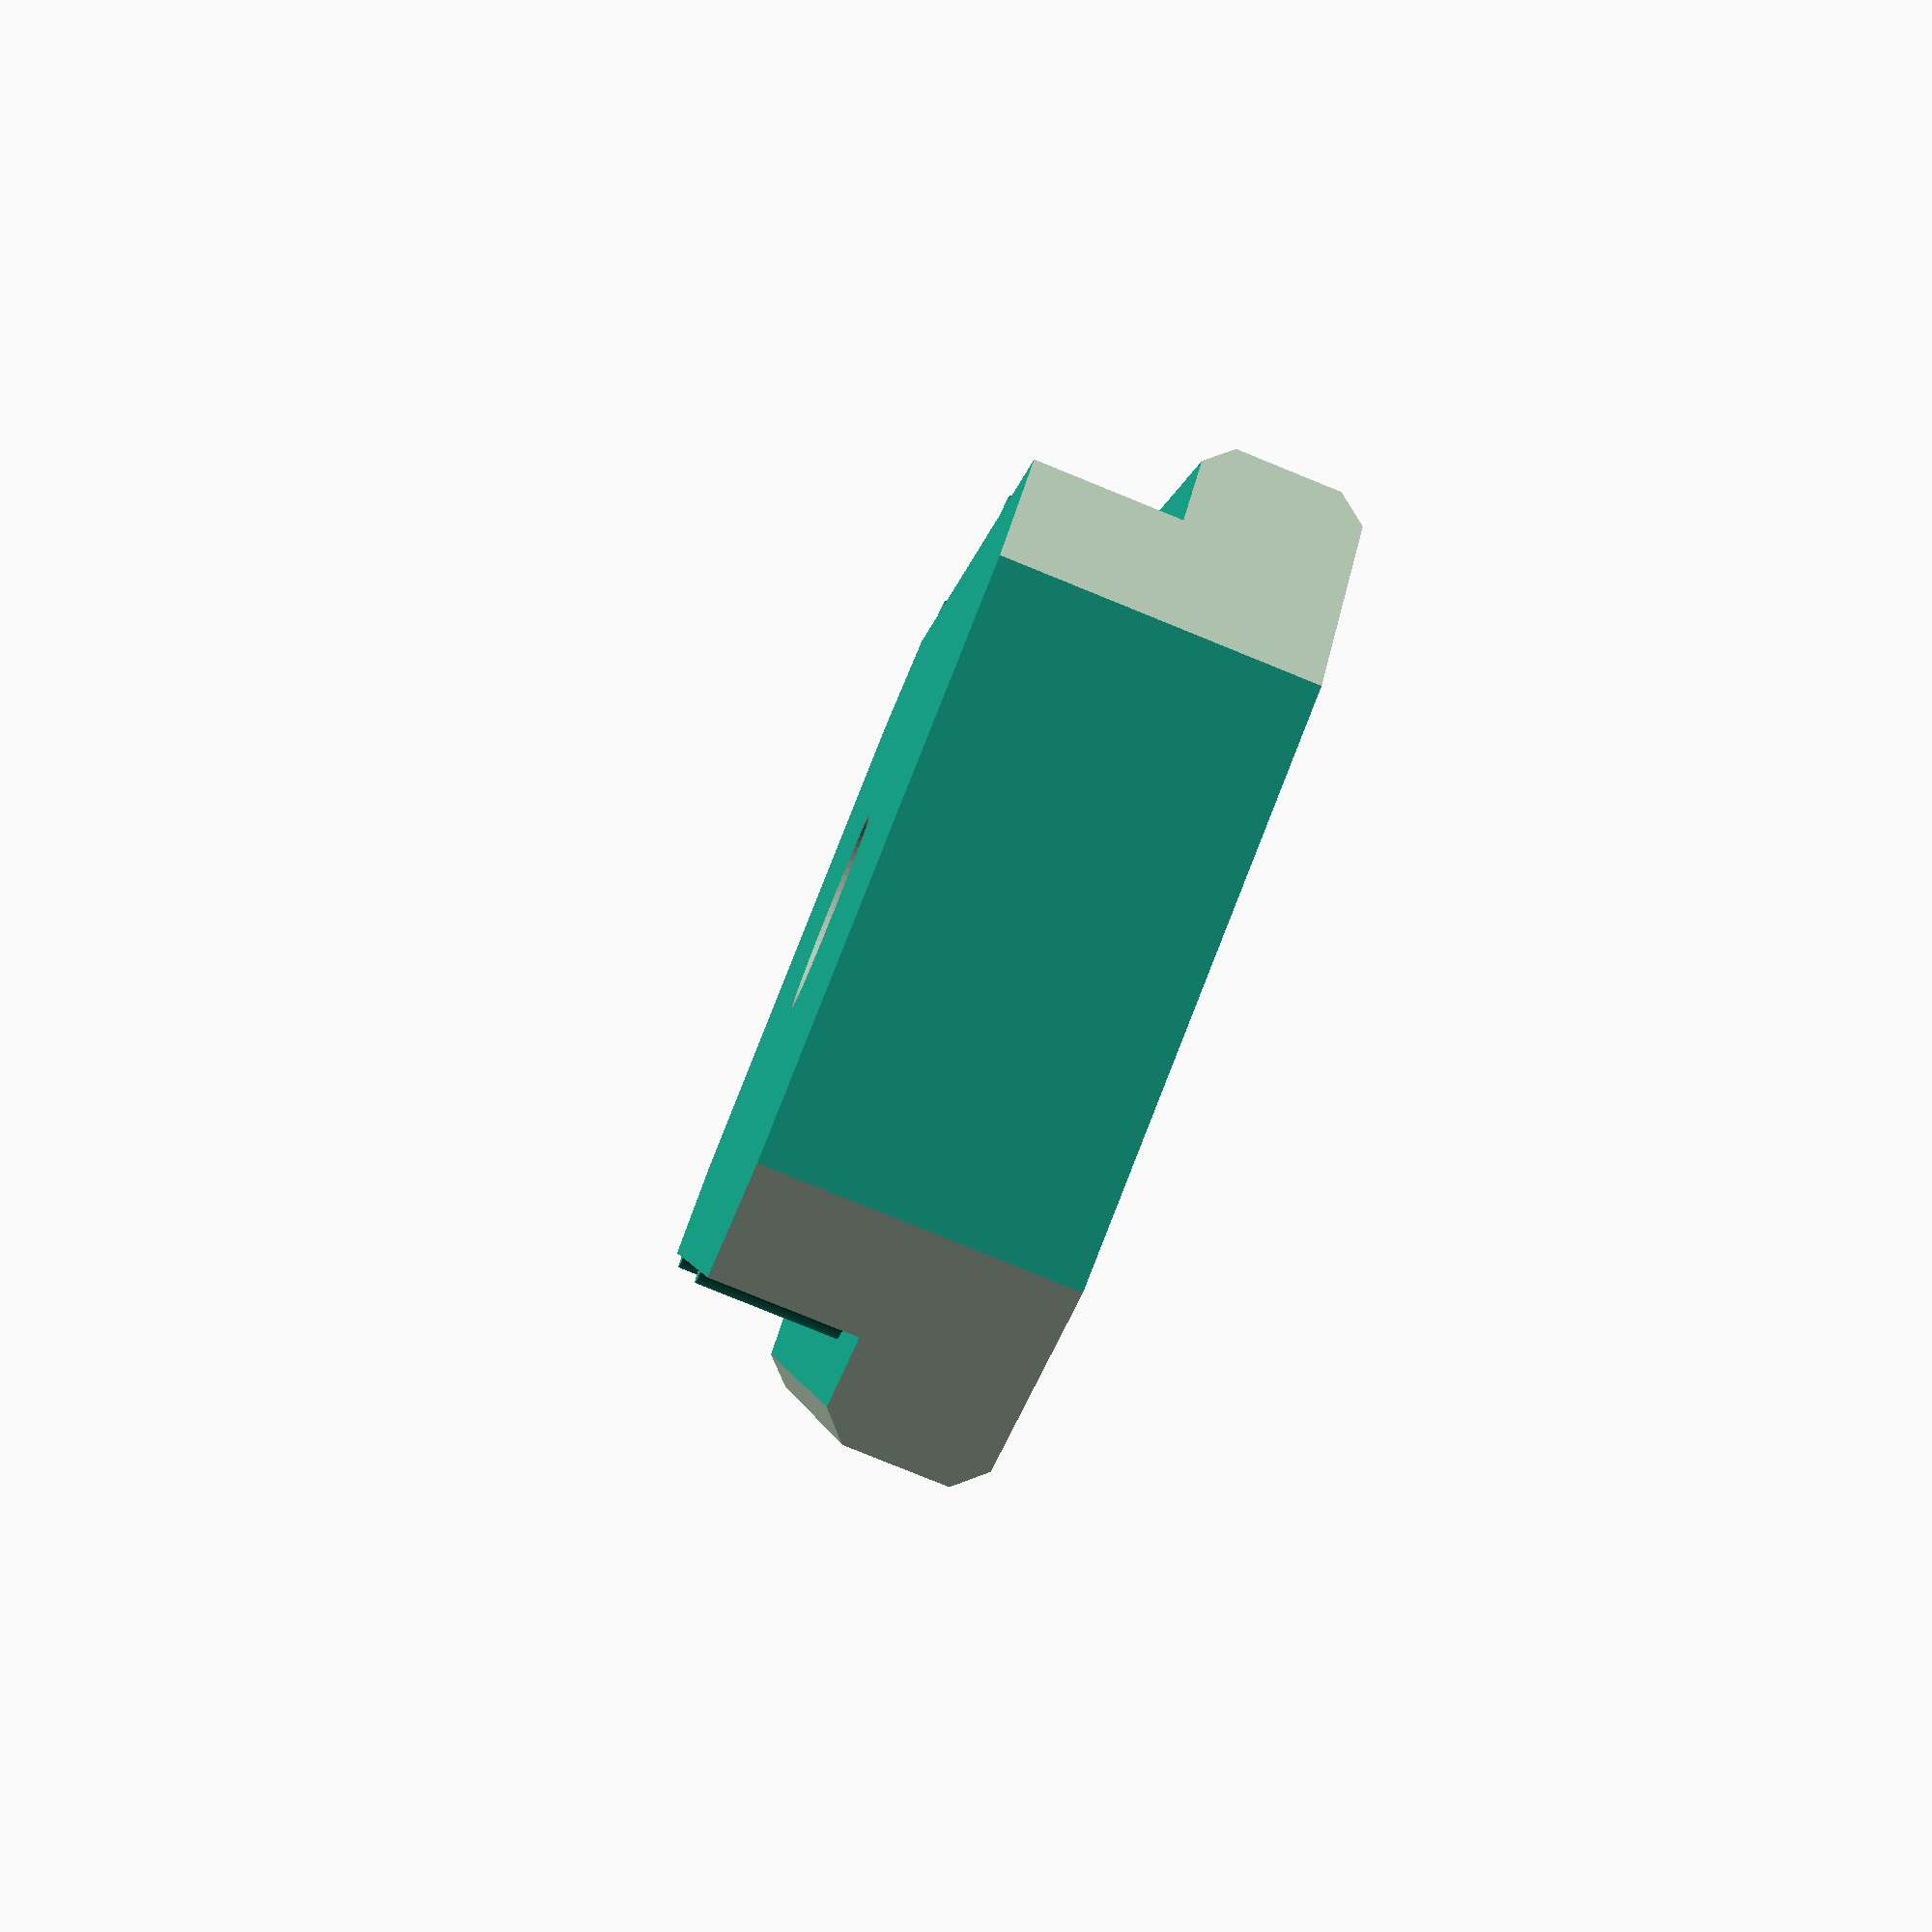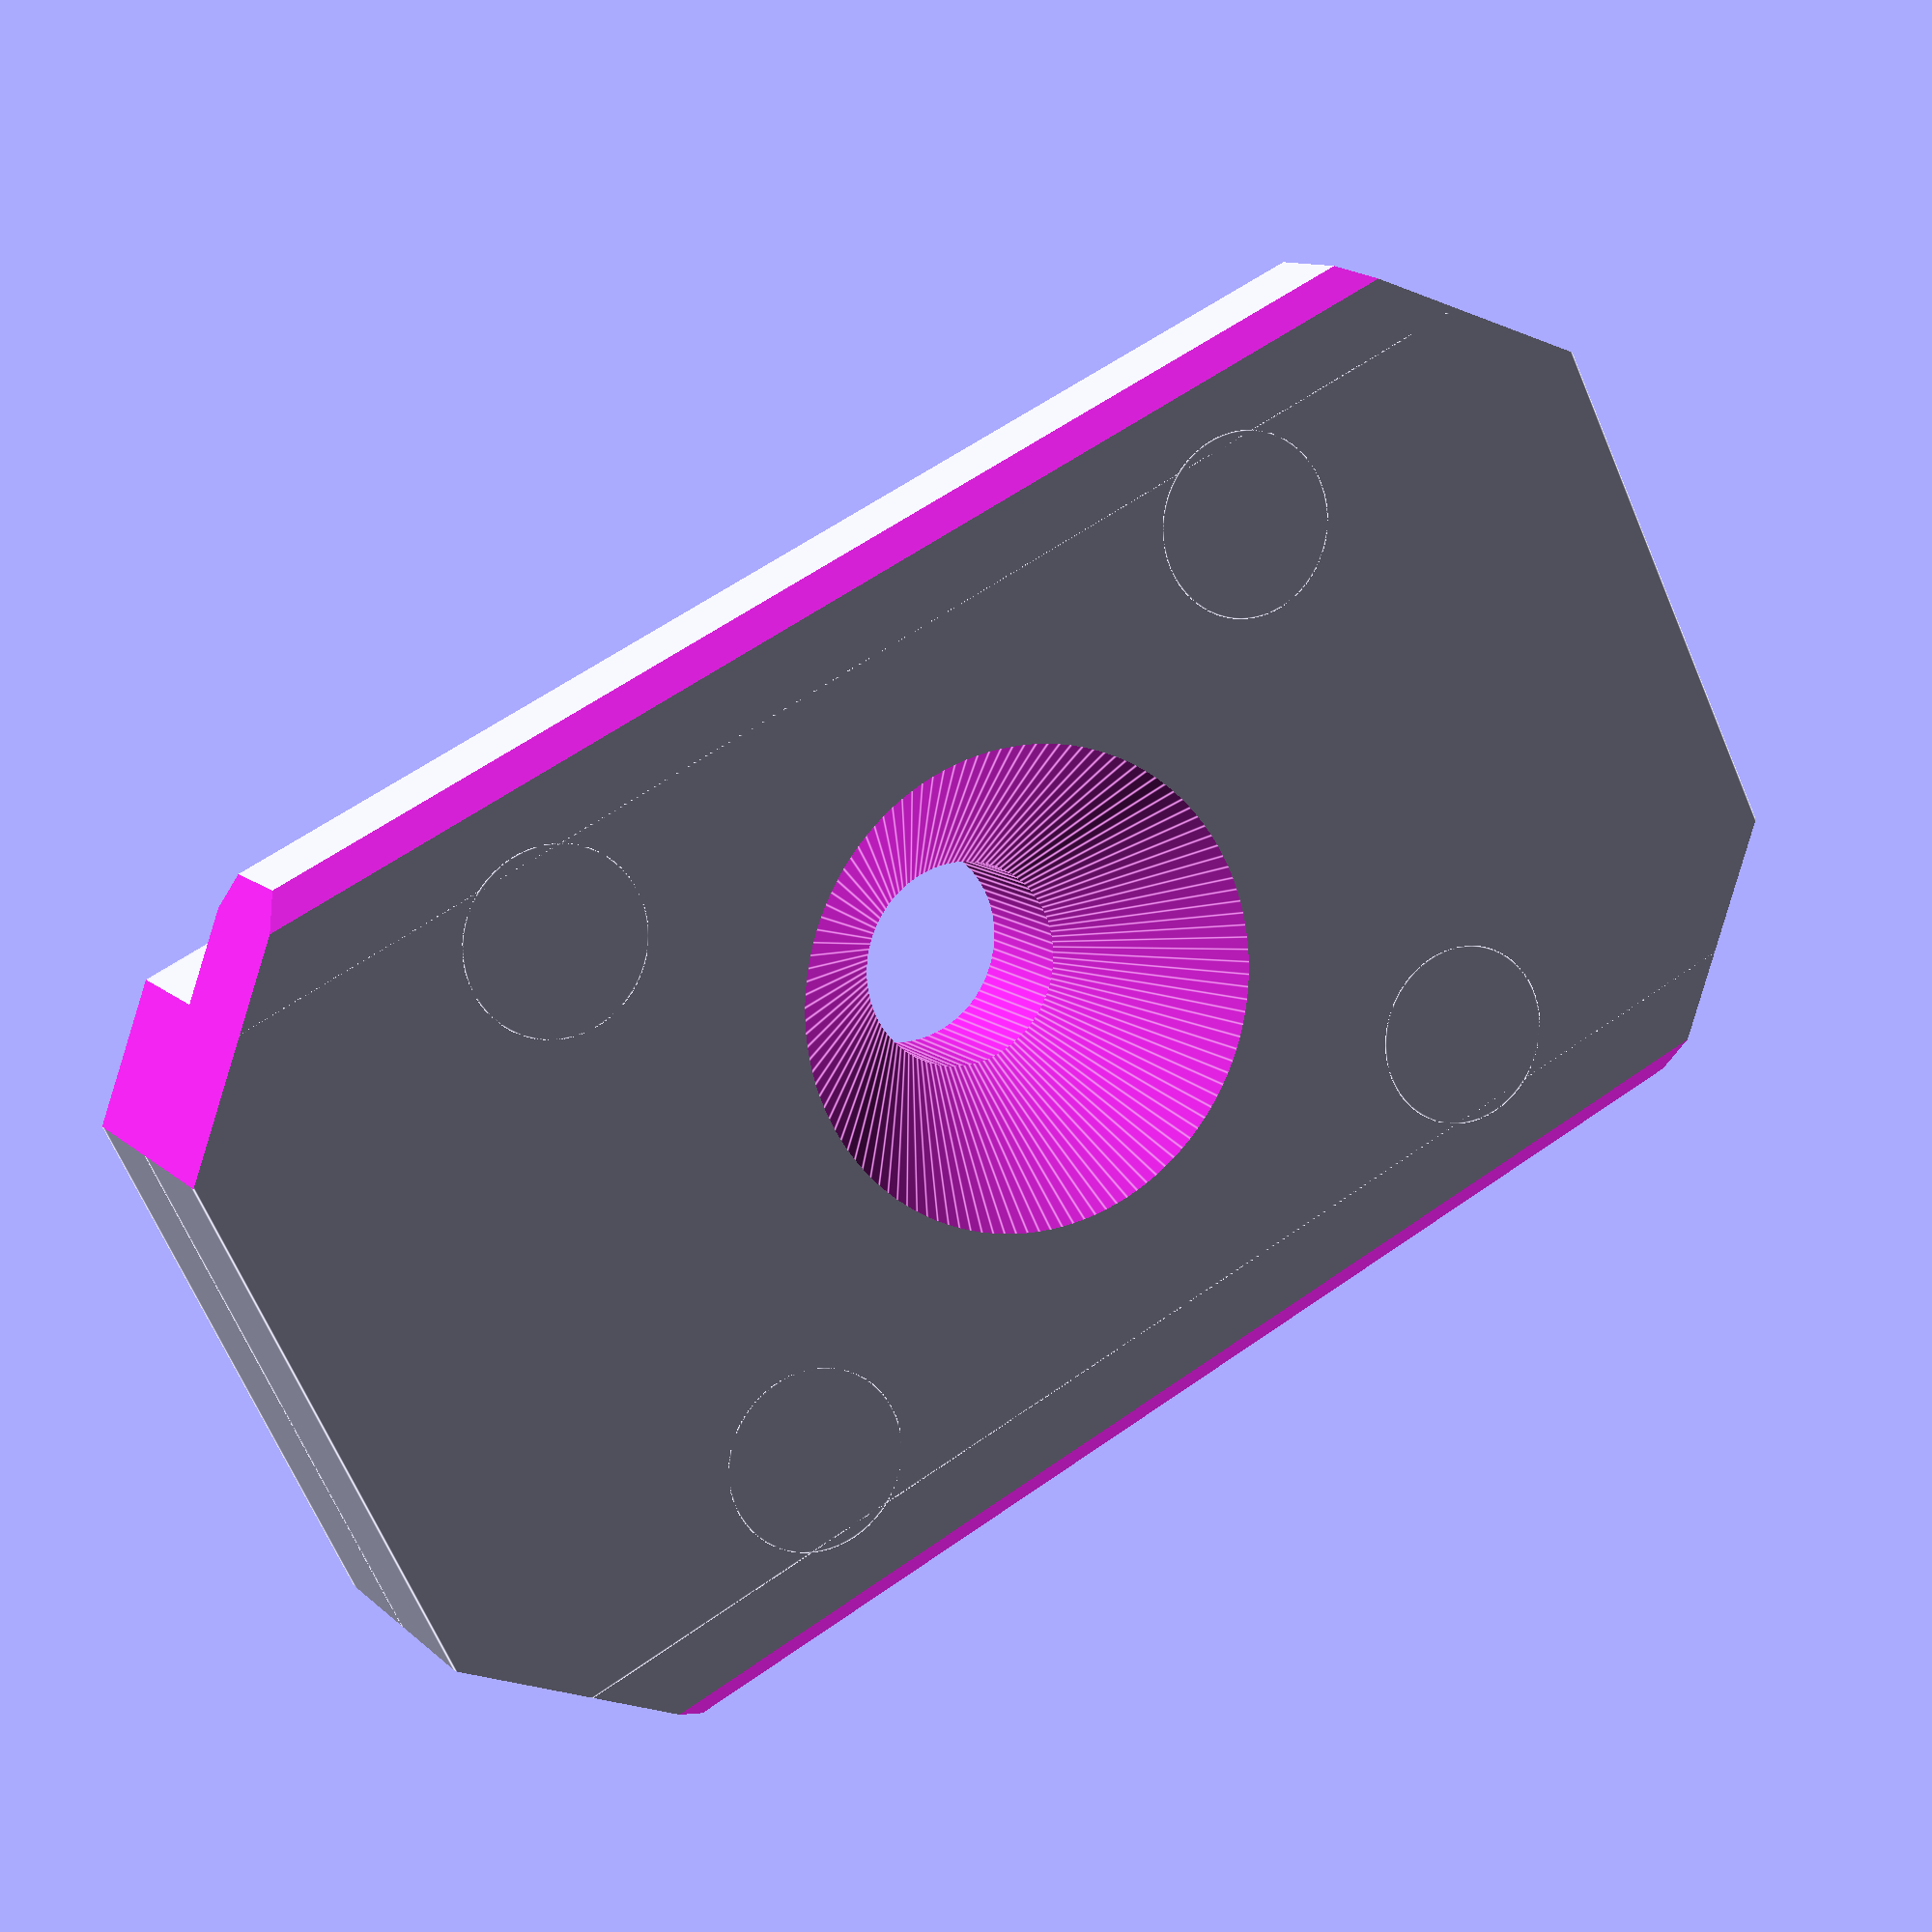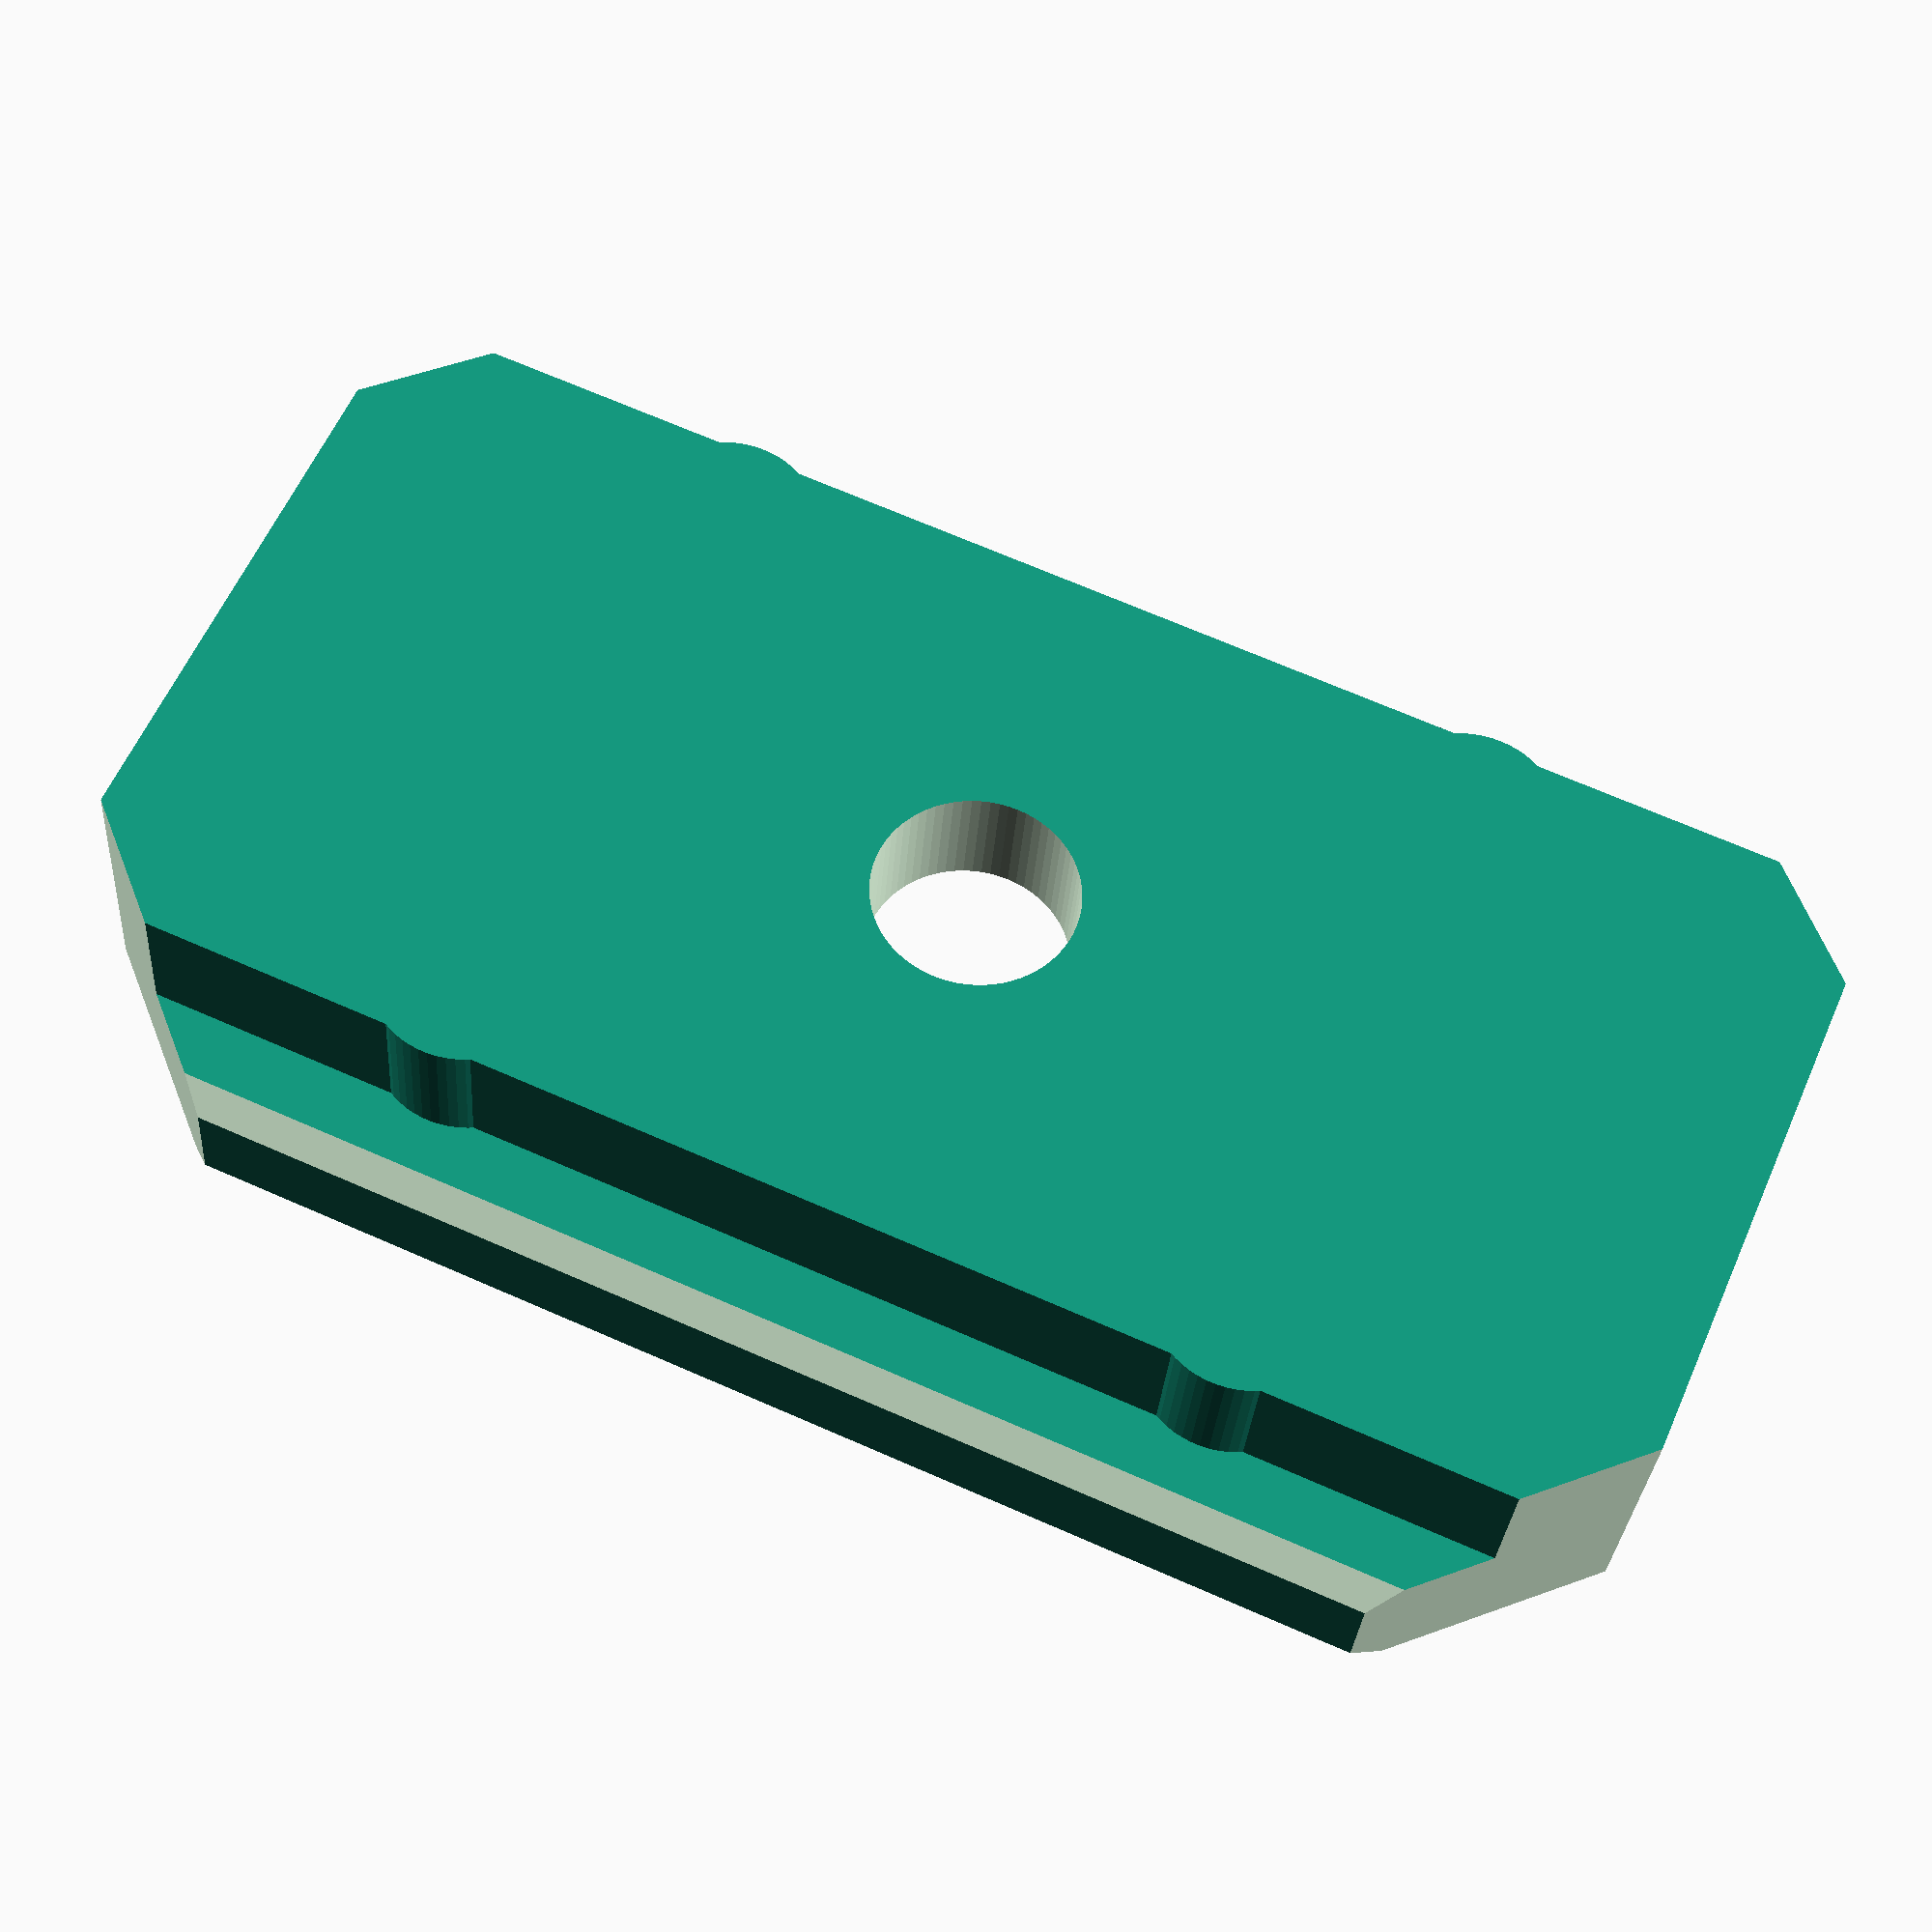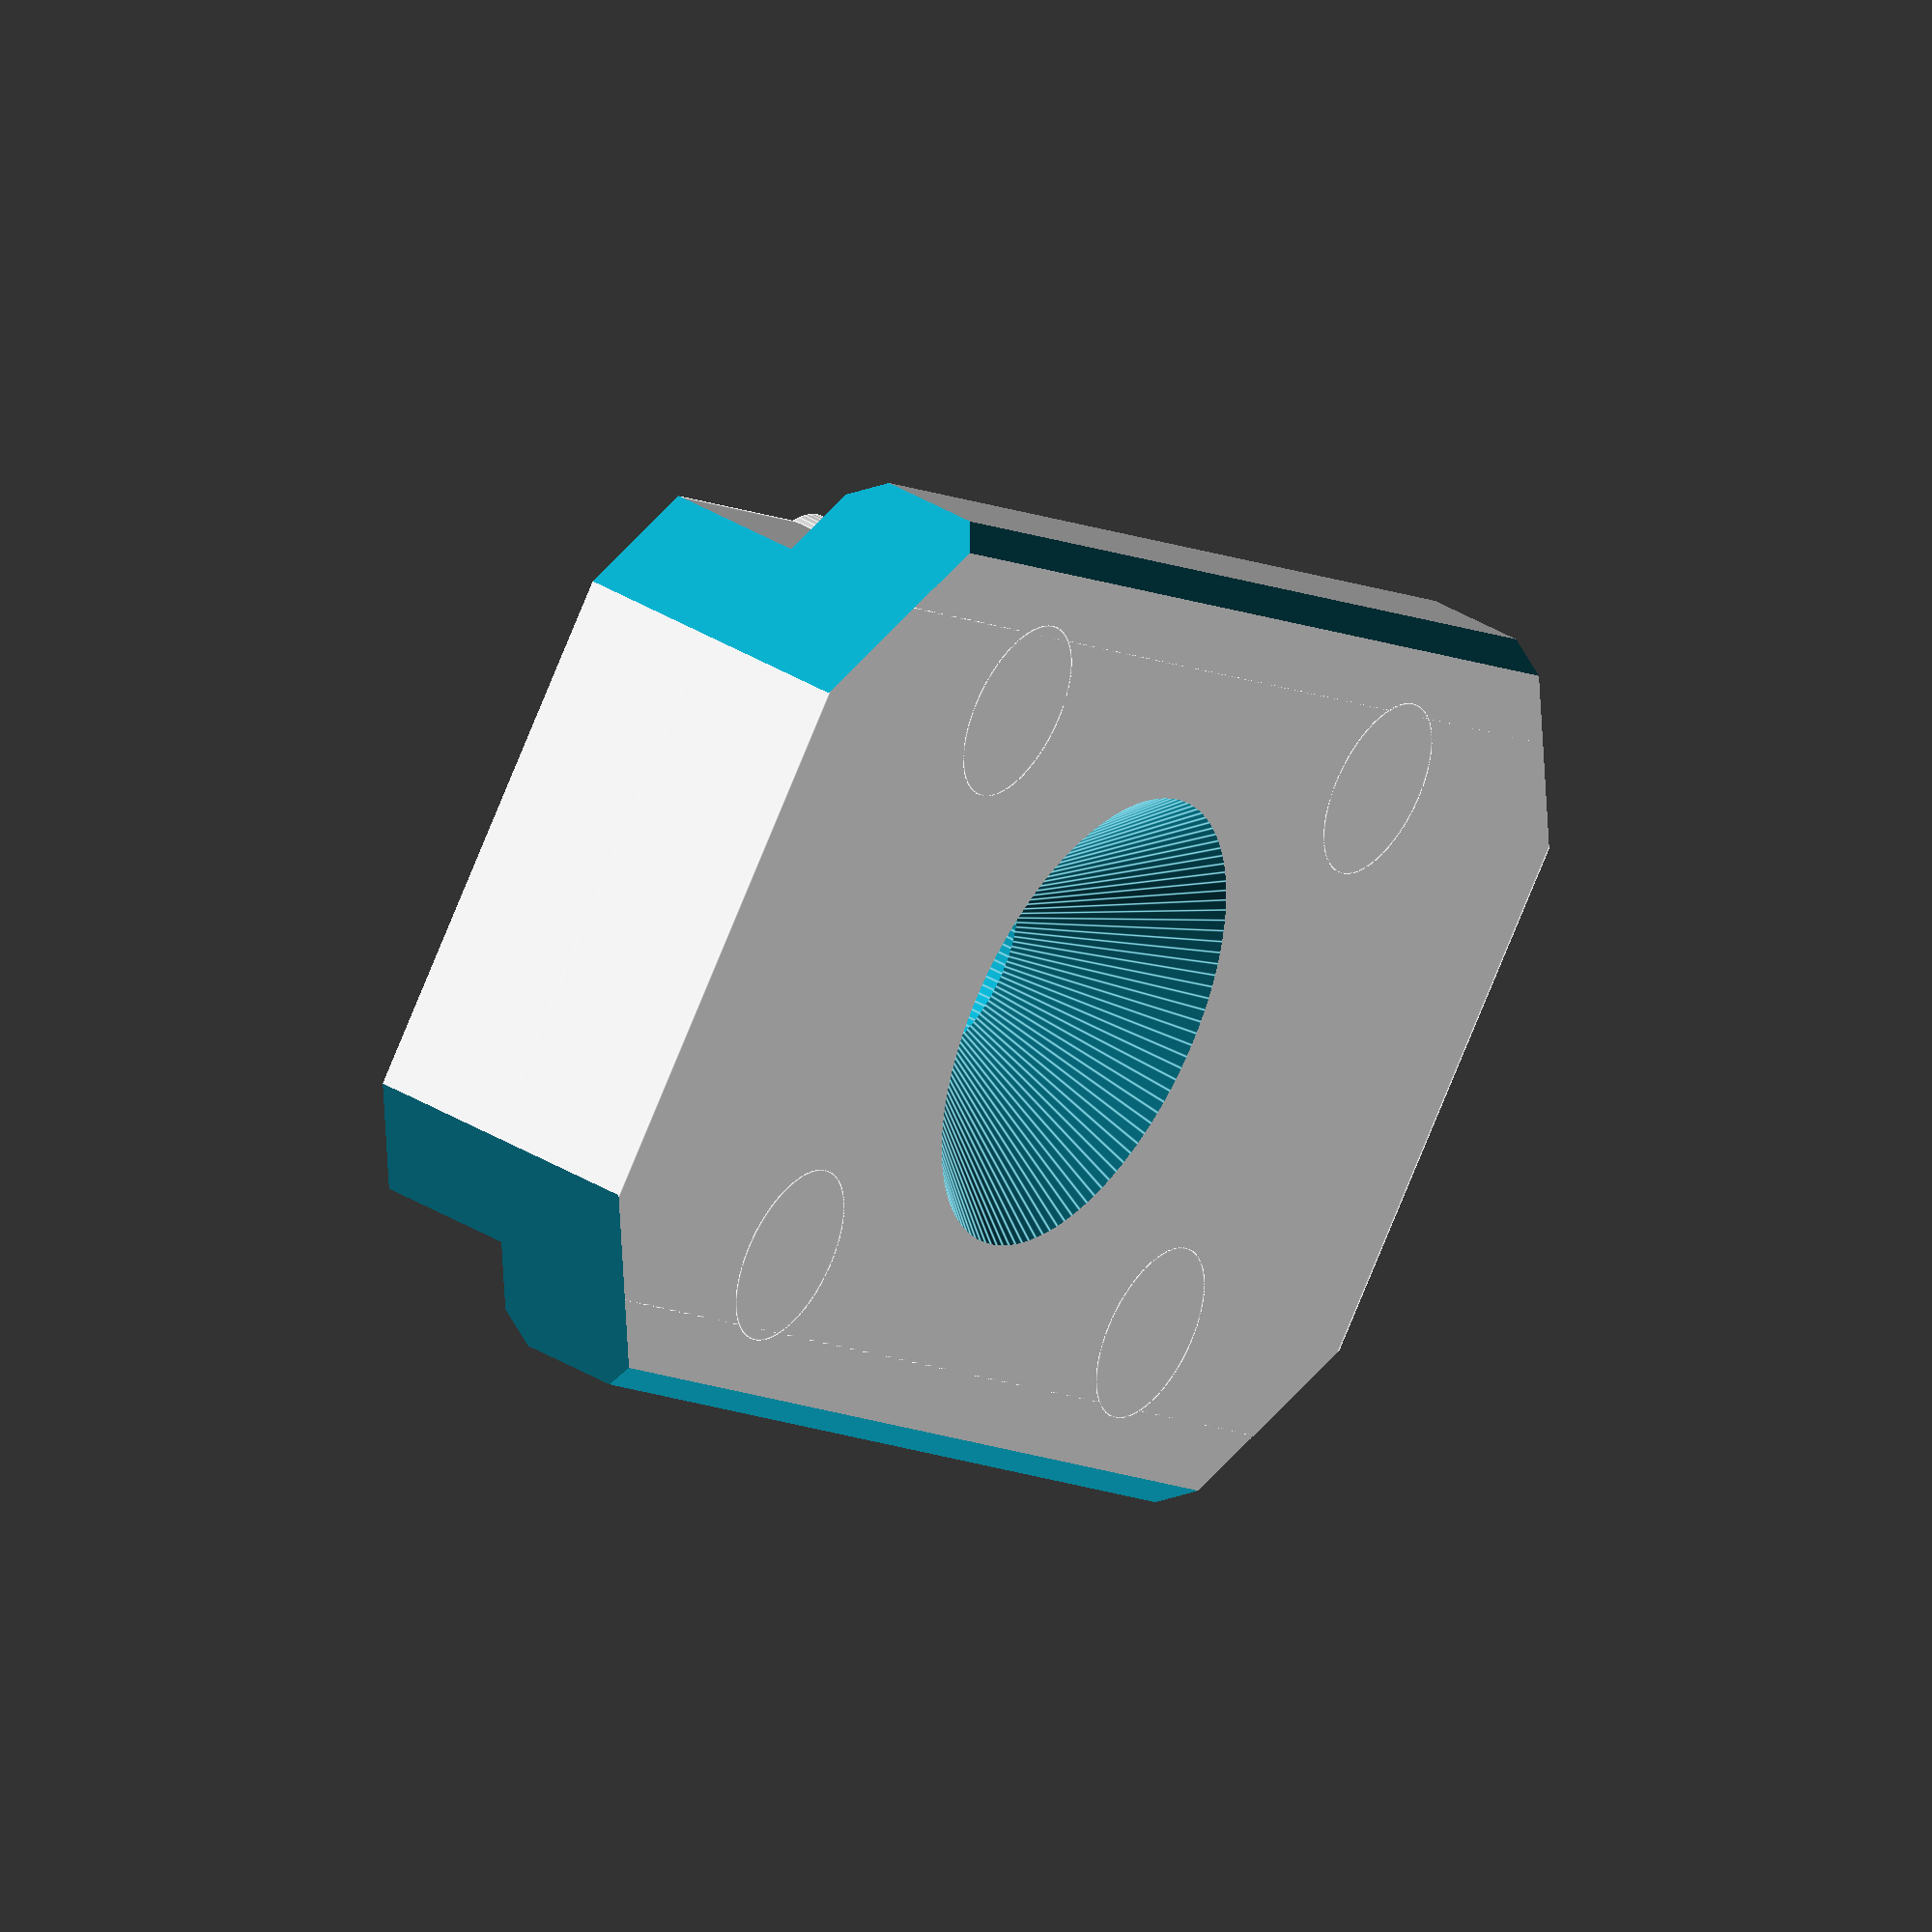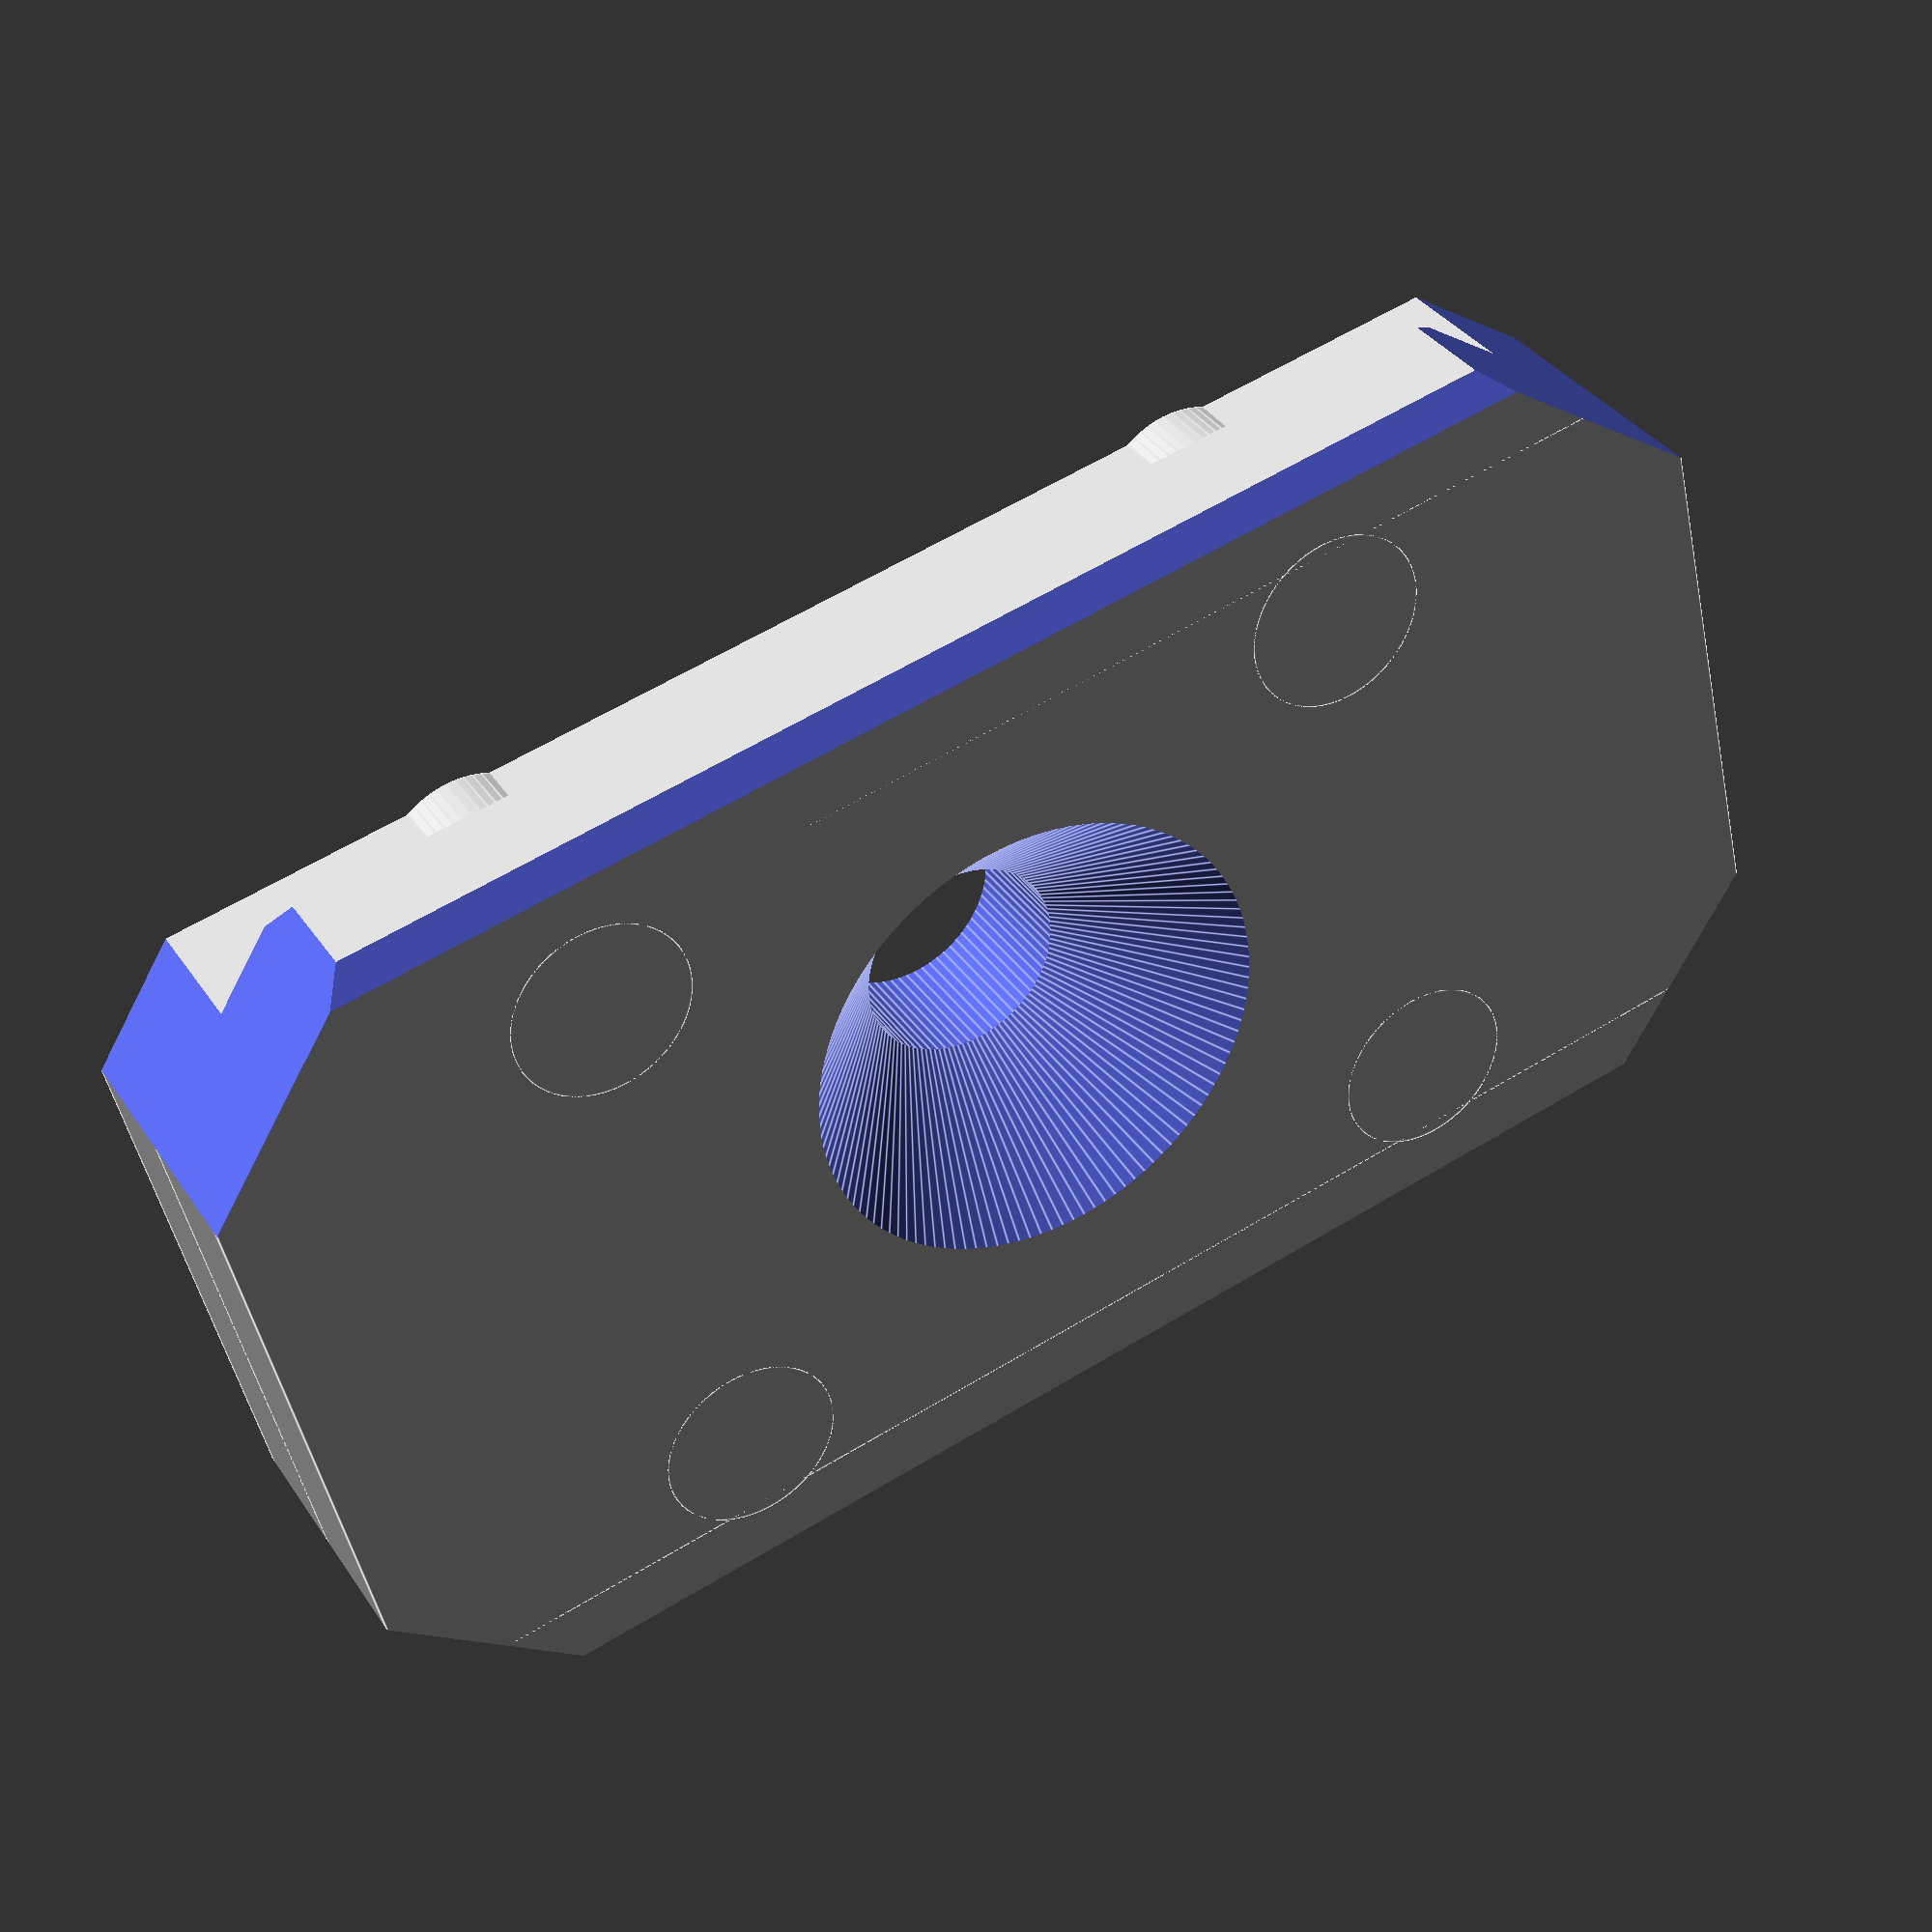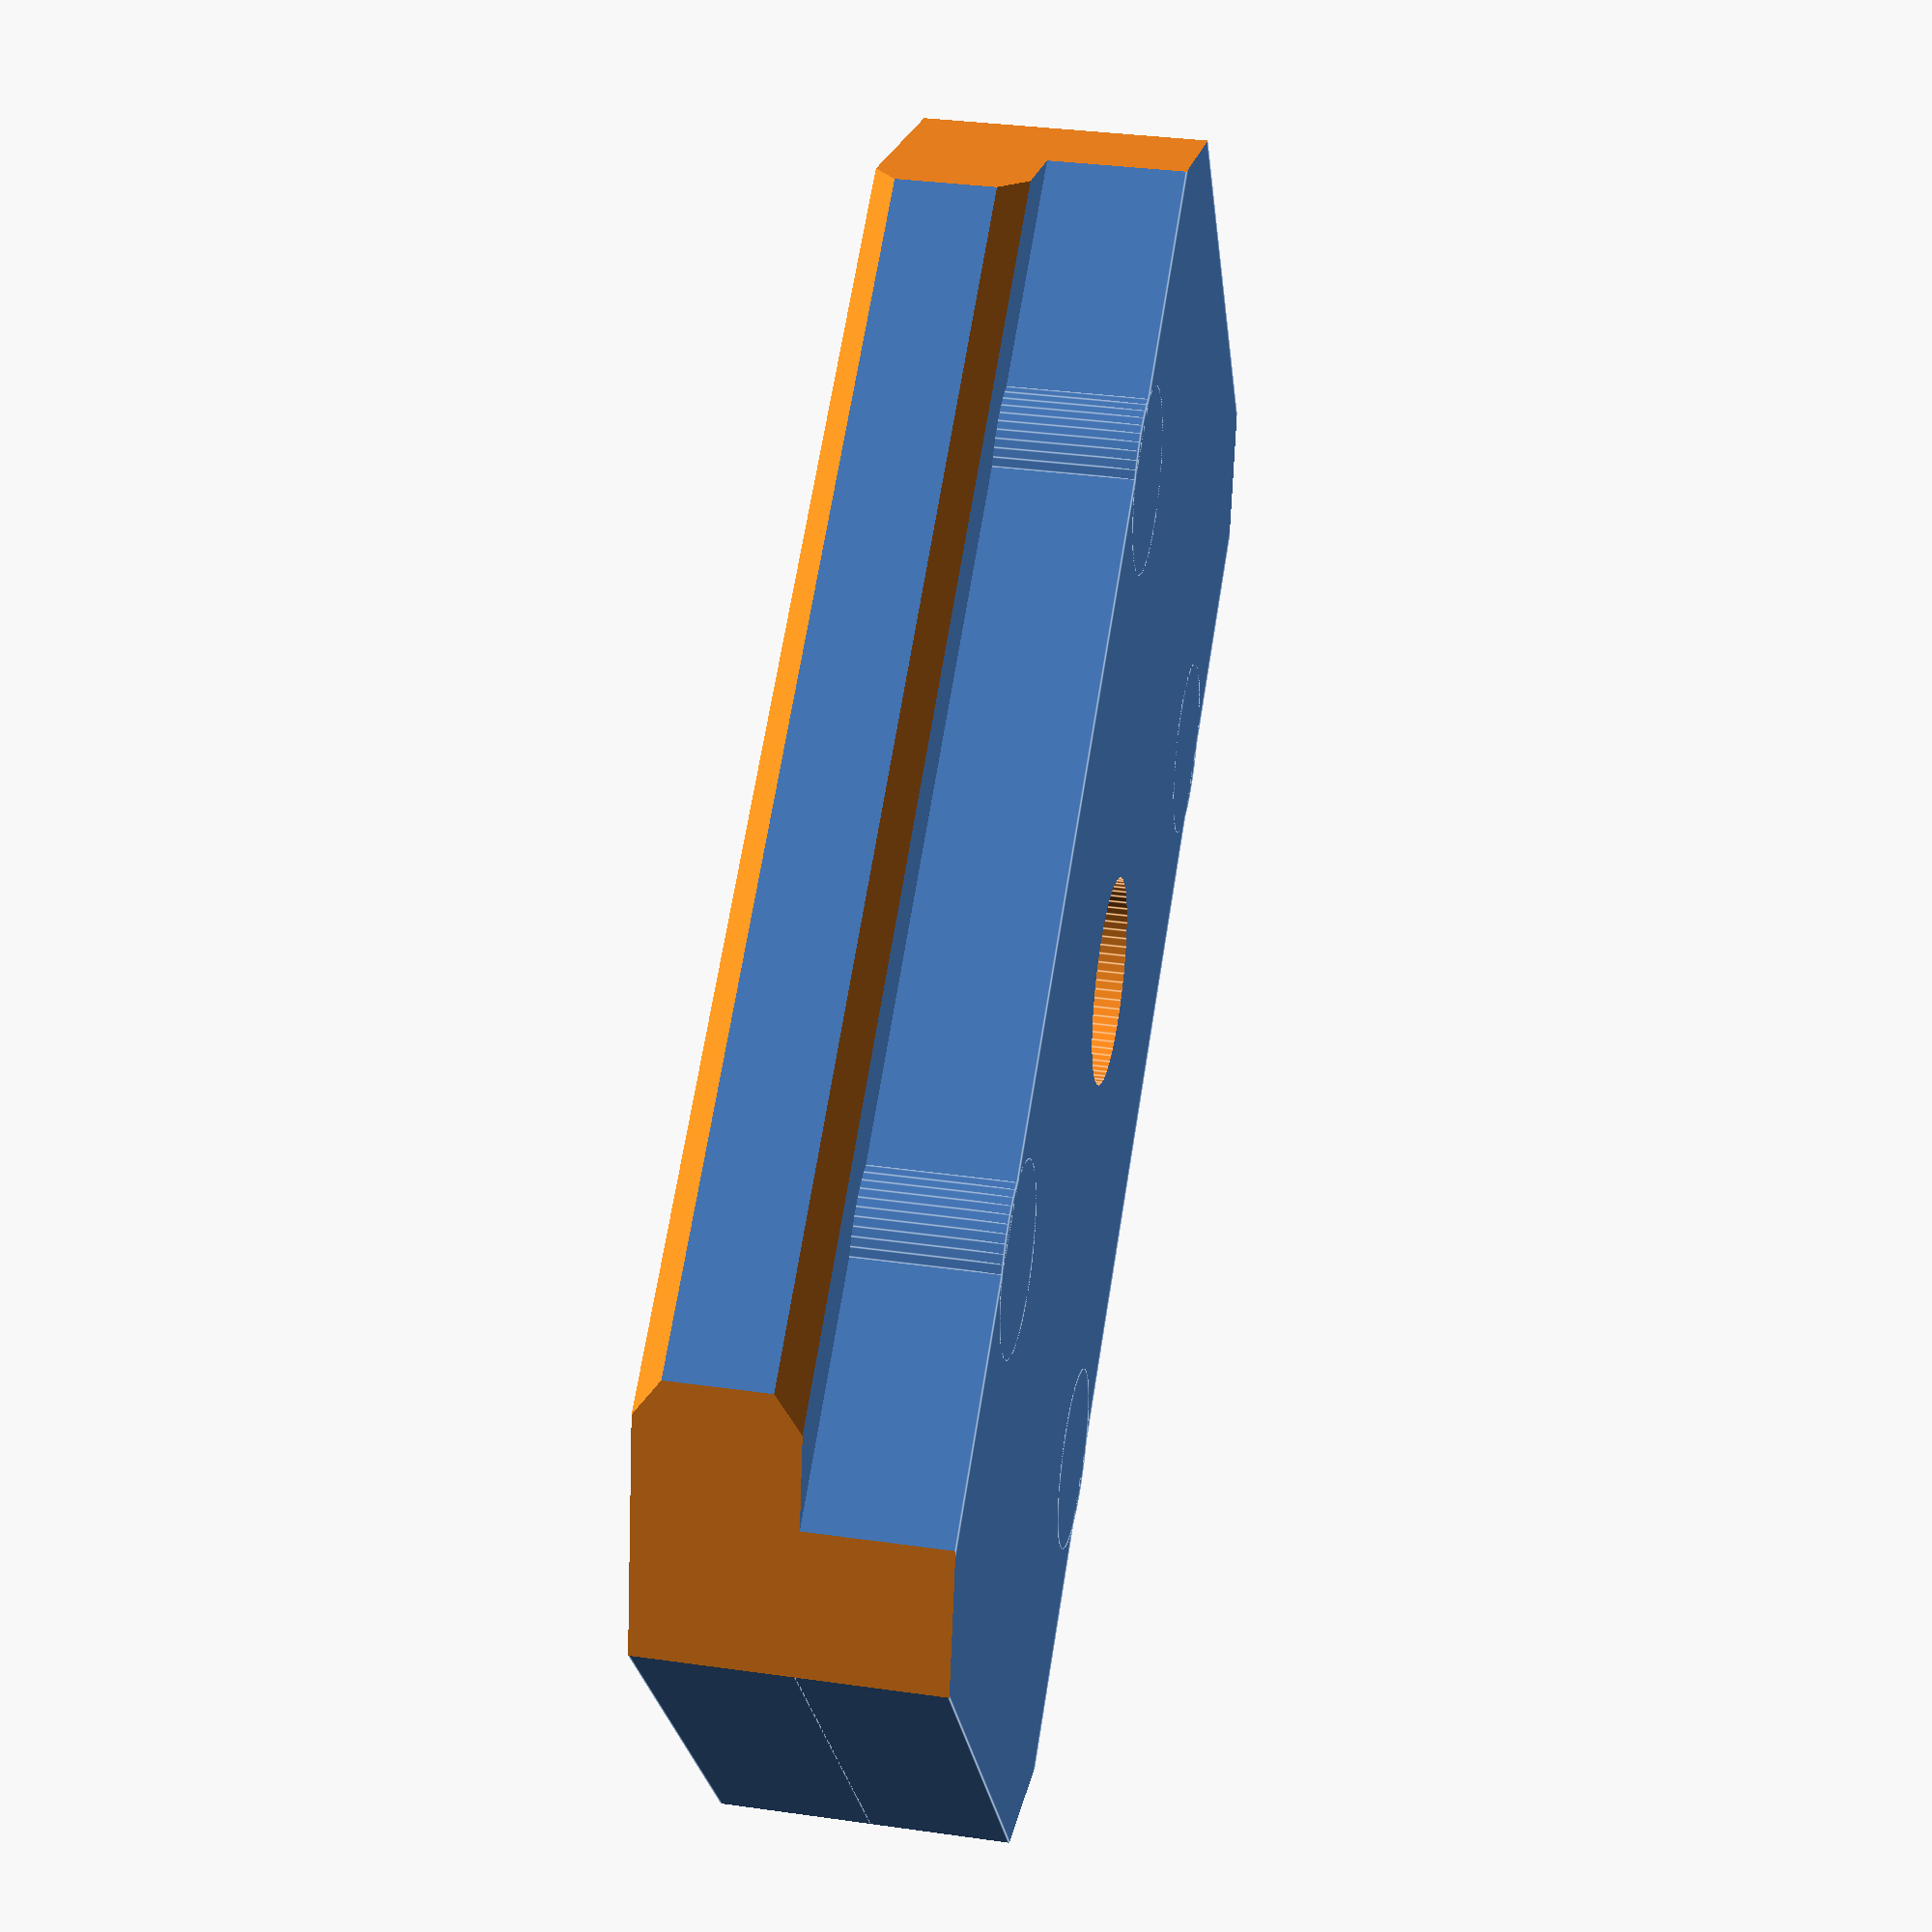
<openscad>
// Copyright 2018 Geoff Sobering - All Rights Reserved
//
// This design is licensed under the Creative Commons
//   Attribution-NonCommercial-ShareAlike 3.0 Unported License
//  (CC BY-NC-SA 3.0)
//  https://creativecommons.org/licenses/by-nc-sa/3.0/
//  https://creativecommons.org/licenses/by-nc-sa/3.0/legalcode
//
// For commerical use, please contact us (geoff@geoffs.net).

$fa = 3;
$fs = 0.2;

//         <------ A ---->
//
//         +-------------+         ^
//         |             |         |
//      +--+             +--+  ^   D
//      |                   |  C   |
//      +-------------------+  v  v
//
//      <------- B  -------->

length = 35;
A = 16.3;
Ab = A + 0.5;
B = 20.3;
C = 3.3;
D = 6.3;

// #8 Flat-Head screw:
screHoleDia = 4.5;
headAngle = 82.5;
headDepth = 3.4;

AbDia = 4;
AbPos = length * 0.25;
chamfer_xz = 0.4;
chamfer_xy = 3;

baseCountersinkInset = (screHoleDia/2)/tan(headAngle/2);

difference()
{
  union()
  {
    translate([-A/2, 0, 0]) cube([A, length, D]);
    translate([-B/2, 0, 0]) cube([B, length, C]);
    Abump(1, 0, 1);
    Abump(-1, 0, 1);
    Abump(1, length, -1);
    Abump(-1, length, -1);
  }

  chamfer_xz(-B/2, C, 45, chamfer_xz);
  chamfer_xz(-B/2, 0, -45, chamfer_xz);
  chamfer_xz(B/2, C, 135, chamfer_xz);
  chamfer_xz(B/2, 0, -135, chamfer_xz);

  chamfer_xy(-B/2, 0, 45, chamfer_xy);
  chamfer_xy( B/2, 0, 135, chamfer_xy);
  chamfer_xy(-B/2, length, -45, chamfer_xy);
  chamfer_xy( B/2, length, -135, chamfer_xy);

  translate([0, length/2, 0])
  {
    coneDepth = 10;
    coneDia = 2*tan(headAngle/2)*coneDepth;
    translate([0, 0, -1]) cylinder(d=screHoleDia, h=20);
    translate([0,0,-coneDepth+baseCountersinkInset+headDepth]) cylinder(d2=0, d1=coneDia, h=coneDepth);
  }
}

module Abump(xs, y, ys)
{

  translate([xs*(Ab-AbDia)/2, y+ys*AbPos, 0]) cylinder(d=AbDia, h=D);
}

module chamfer_xz(dx, dz, a, chamfer)
{
    translate([dx, 0, dz]) rotate(a, [0,1,0]) translate([-2+chamfer, -1, -1-chamfer/2]) cube([2, length+2, 2]);
}

module chamfer_xy(dx, dy, a, chamfer)
{
    translate([dx, dy, 0]) rotate(a, [0,0,1]) translate([-8+chamfer, -4, -1]) cube([8, 8, D+2]);
}

</openscad>
<views>
elev=81.5 azim=168.1 roll=67.9 proj=p view=solid
elev=169.4 azim=296.1 roll=26.1 proj=p view=edges
elev=209.7 azim=113.4 roll=183.8 proj=p view=solid
elev=319.3 azim=229.2 roll=126.0 proj=o view=edges
elev=325.2 azim=283.4 roll=151.0 proj=p view=edges
elev=326.4 azim=236.7 roll=281.0 proj=p view=edges
</views>
